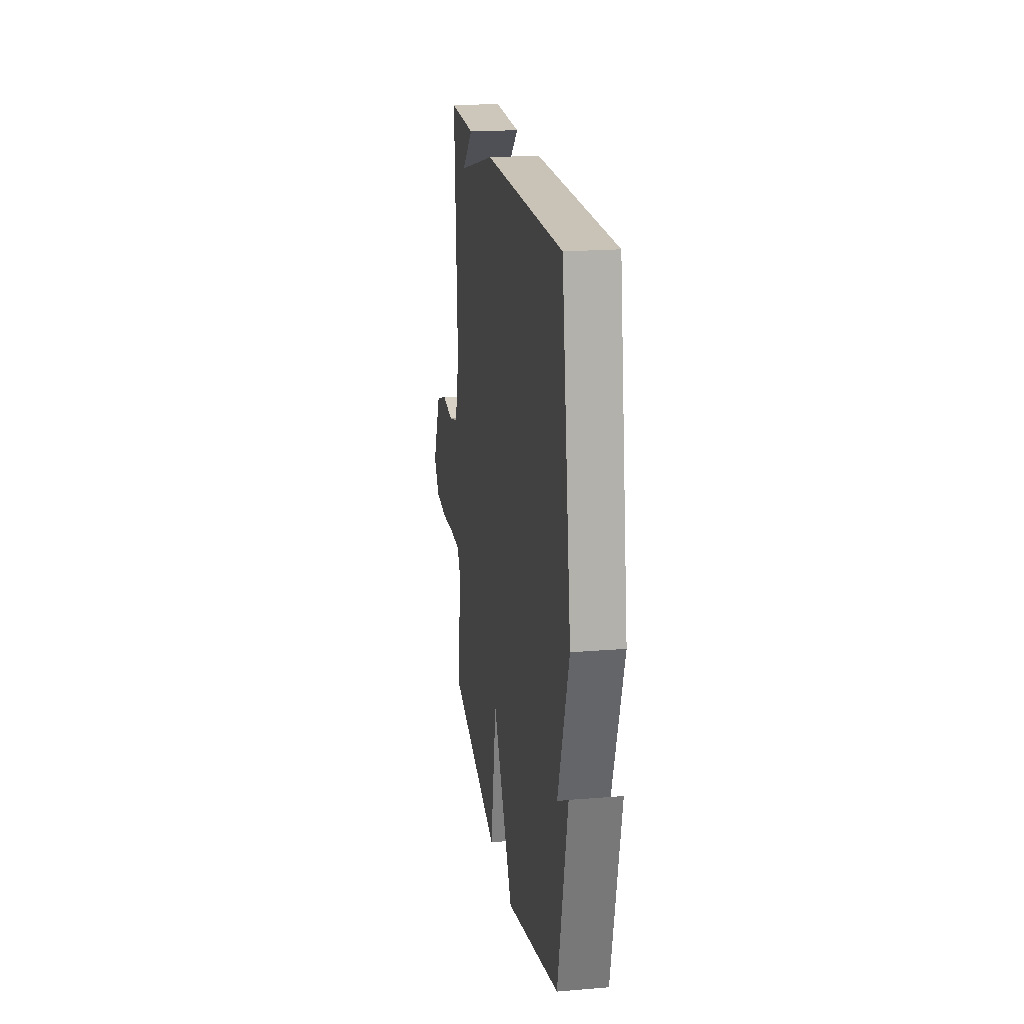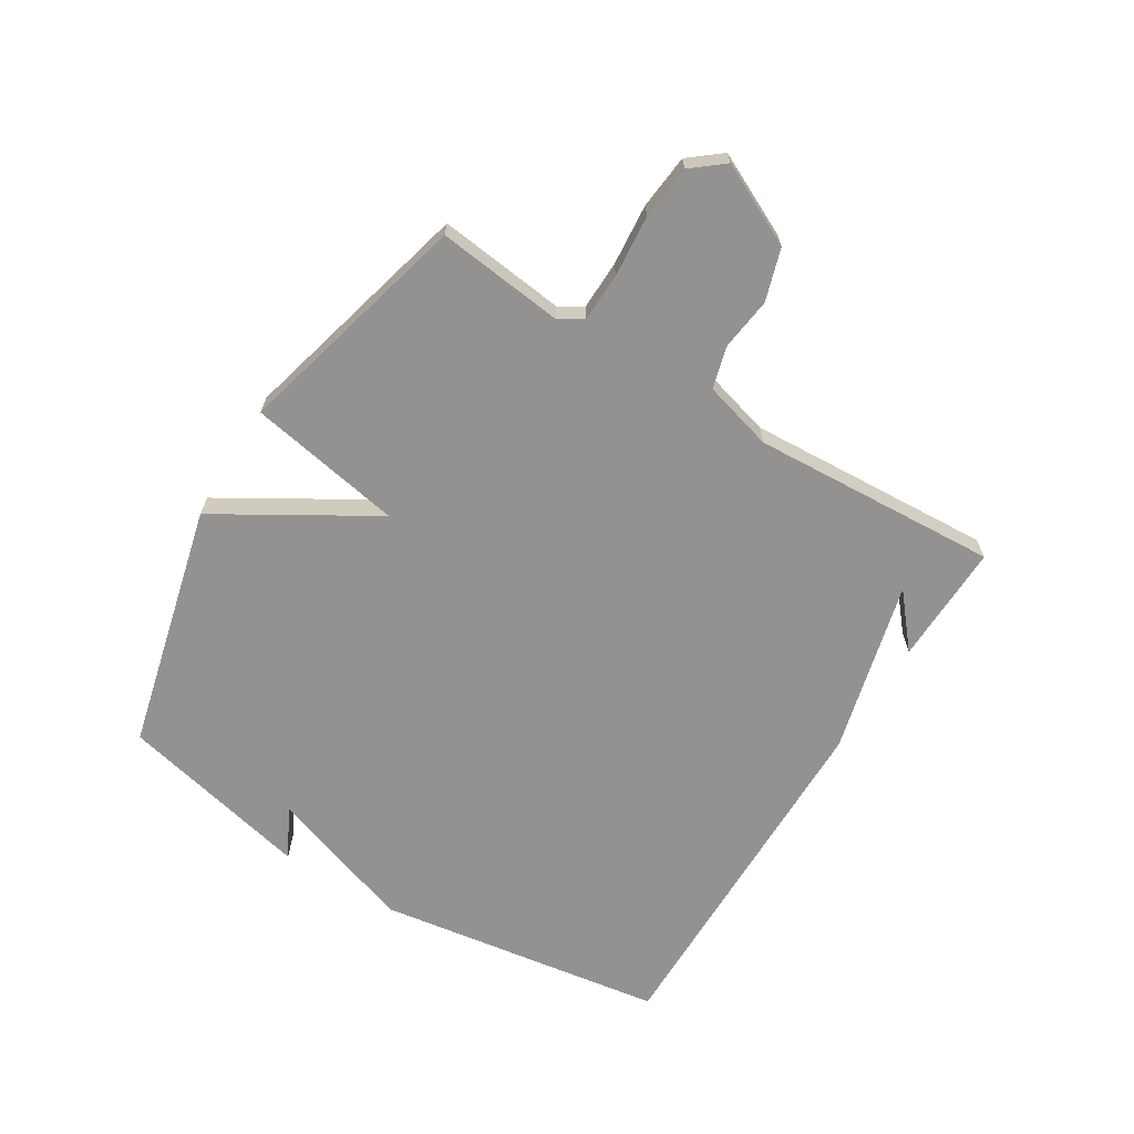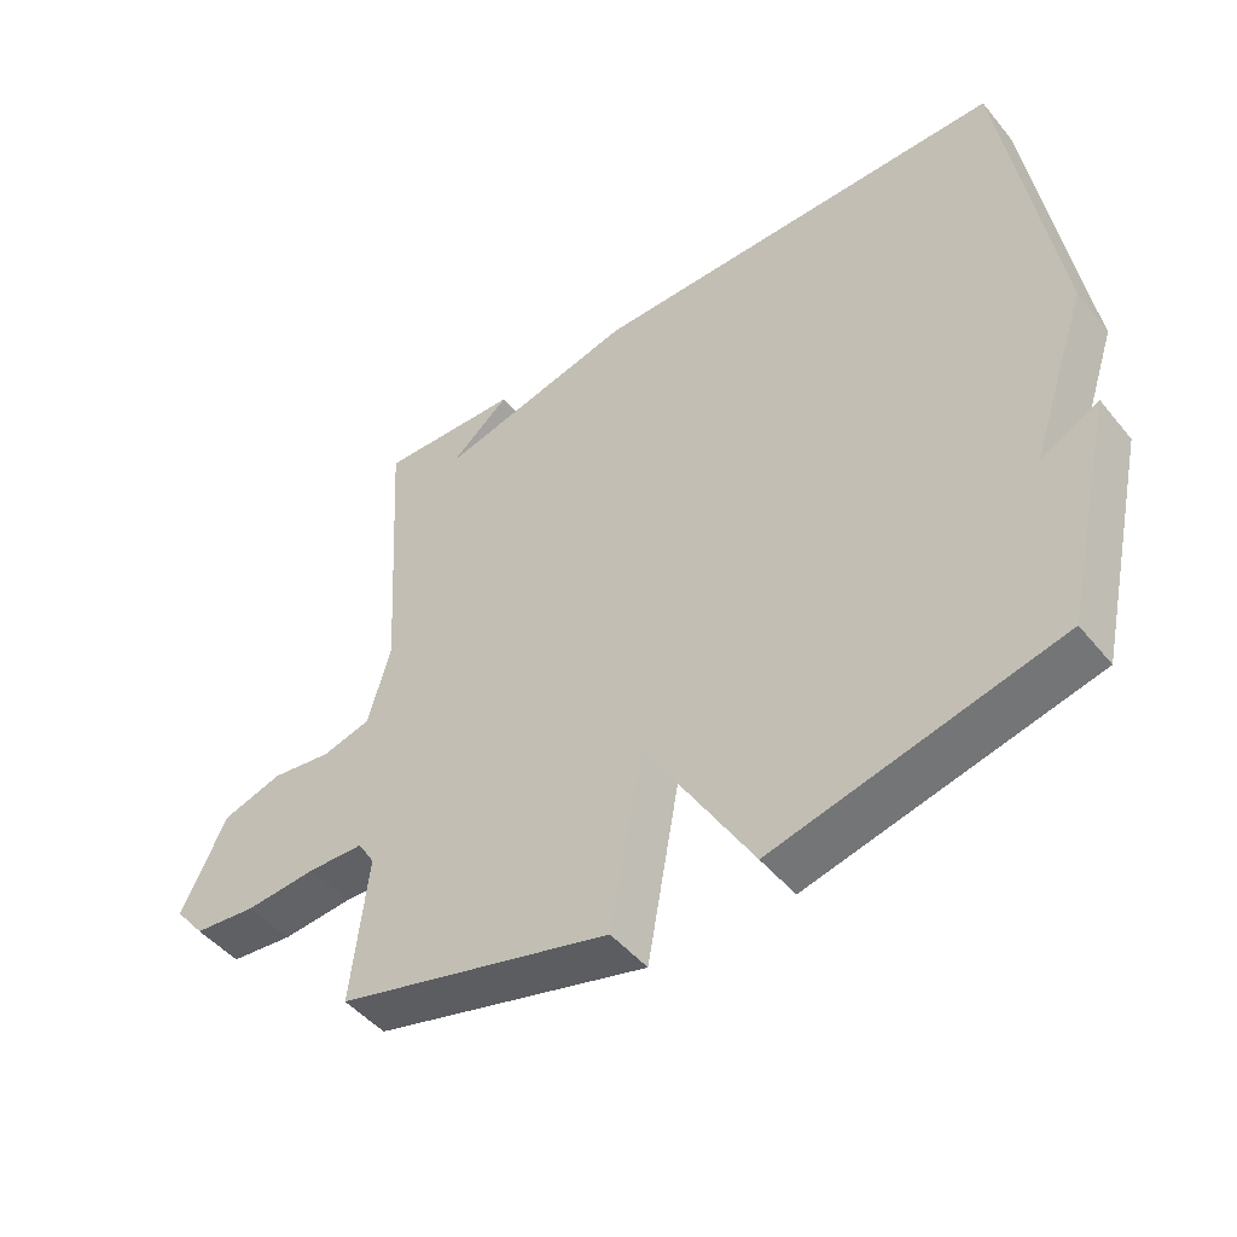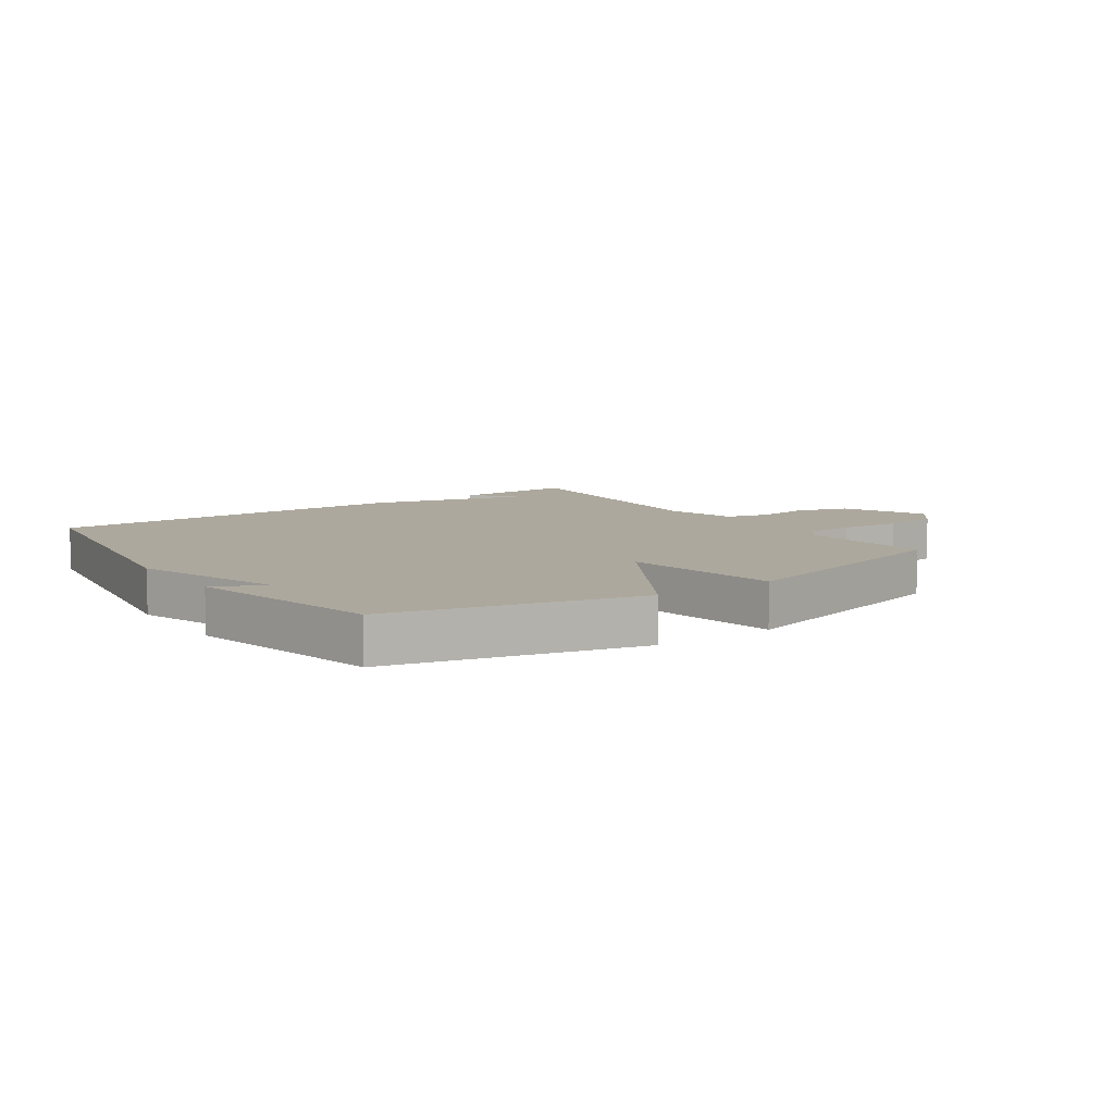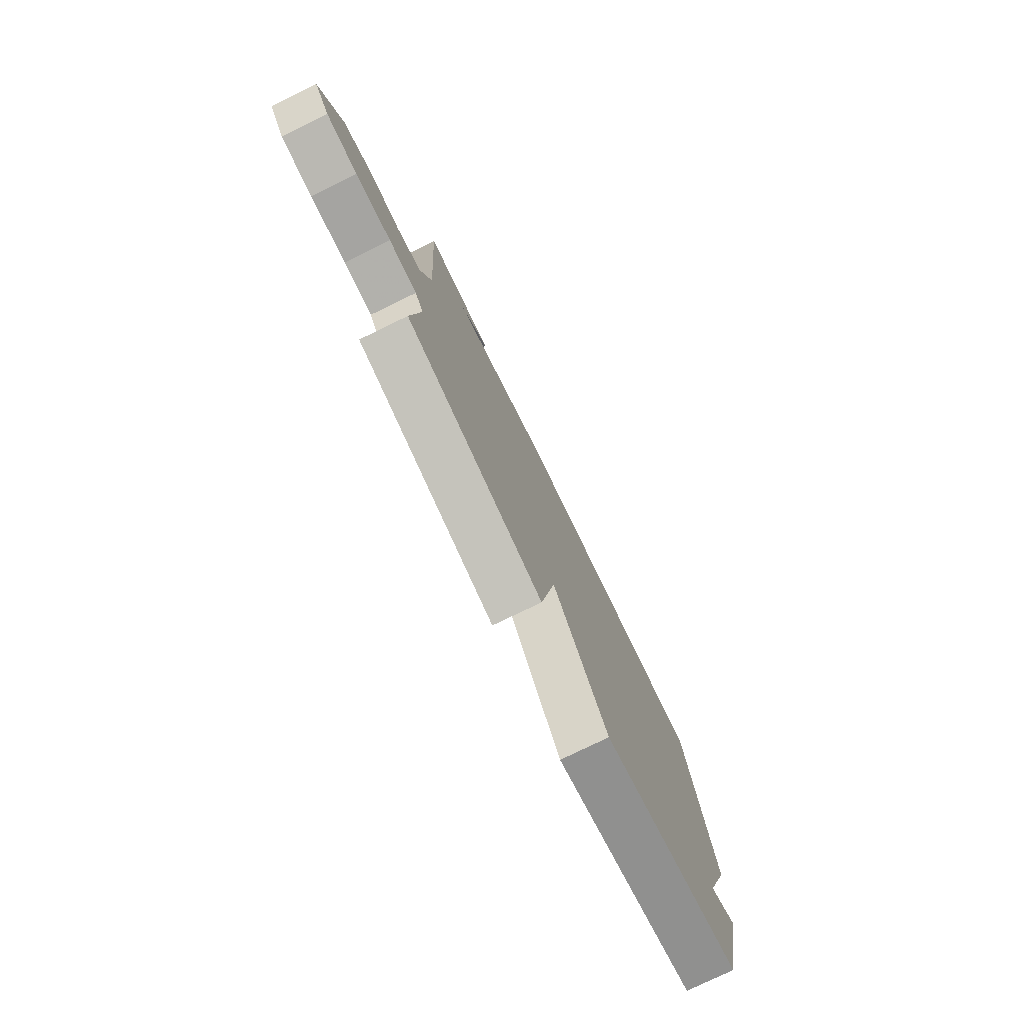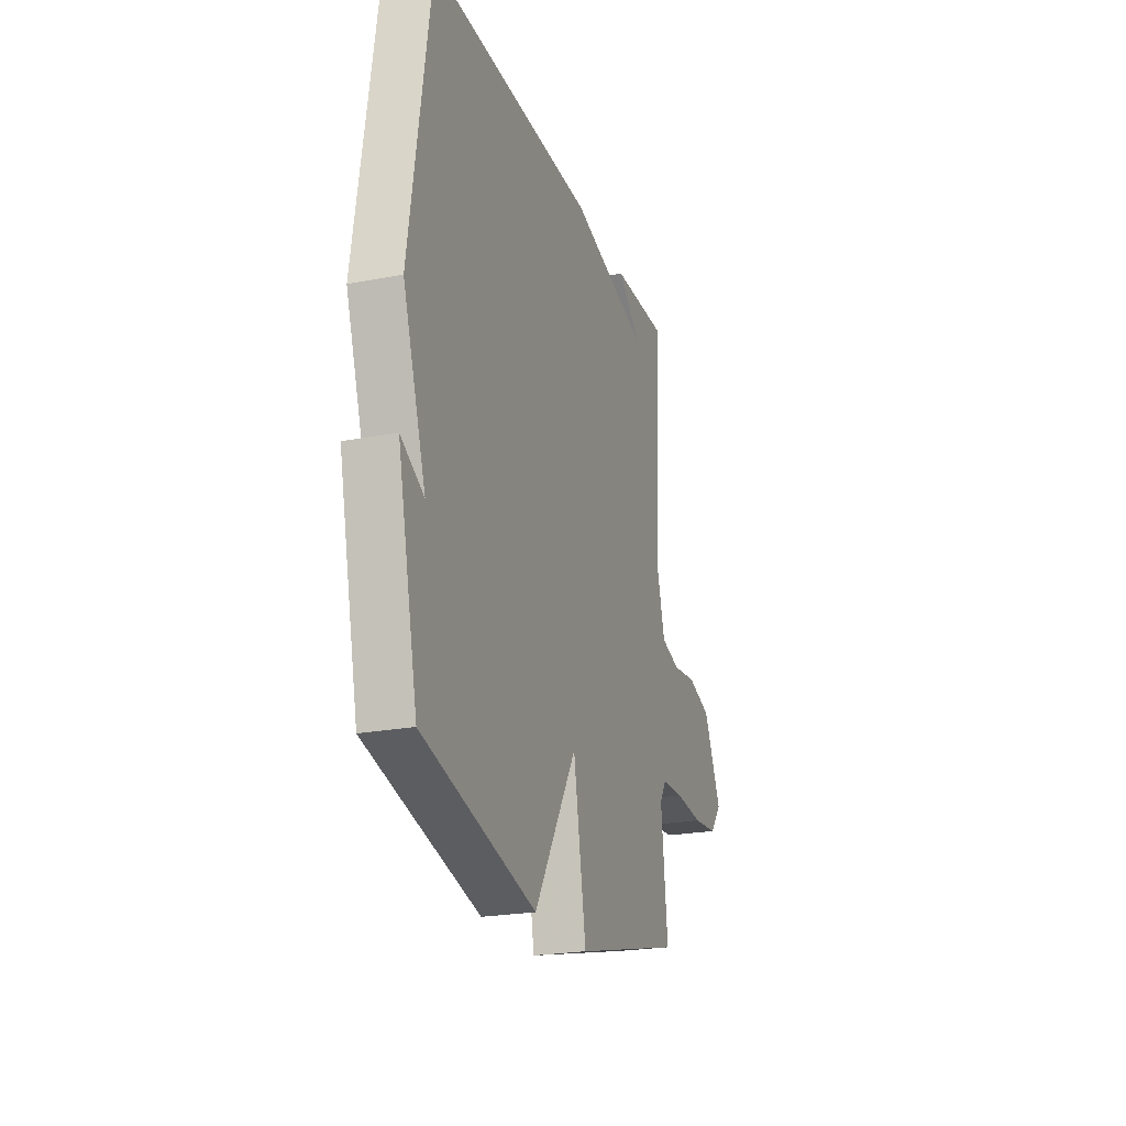
<metadata>
{"format":"obj","ext":"obj","renderer":"f3d","projection":"perspective","resolution":1024,"background":"white","views":[{"elev":20.0,"azim":81.3,"up":"+Z"},{"elev":-66.5,"azim":-121.7,"up":"+Y"},{"elev":-47.4,"azim":37.2,"up":"+Z"},{"elev":8.7,"azim":145.1,"up":"+Y"},{"elev":-77.7,"azim":-64.1,"up":"+Z"},{"elev":-23.1,"azim":108.0,"up":"+Z"}]}
</metadata>
<code>
v -0.5 0.07 -0.5
v -0.476 0.07 -0.289
v -0.5 0.07 -0.25
v -0.581 0.07 -0.248
v -0.683 0.07 -0.257
v -0.773 0.07 -0.248
v -0.816 0.07 -0.195
v -0.751 0.07 -0.06
v -0.665 0.07 -0.033
v -0.578 0.07 -0.044
v -0.508 0.07 -0.025
v -0.476 0.07 0.091
v -0.5 0.07 0.5
v -0.299 0.07 0.495
v -0.385 0.07 0.422
v -0.099 0.07 0.495
v 0.5 0.07 0.5
v 0.573 0.07 0.02
v 0.49 0.07 -0.224
v 0.573 0.07 -0.18
v 0.5 0.07 -0.5
v 0.093 0.07 -0.601
v -0.061 0.07 -0.345
v -0.107 0.07 -0.601
v -0.5 0 -0.5
v -0.476 0 -0.289
v -0.5 0 -0.25
v -0.581 0 -0.248
v -0.683 0 -0.257
v -0.773 0 -0.248
v -0.816 0 -0.195
v -0.751 0 -0.06
v -0.665 0 -0.033
v -0.578 0 -0.044
v -0.508 0 -0.025
v -0.476 0 0.091
v -0.5 0 0.5
v -0.299 0 0.495
v -0.385 0 0.422
v -0.099 0 0.495
v 0.5 0 0.5
v 0.573 0 0.02
v 0.49 0 -0.224
v 0.573 0 -0.18
v 0.5 0 -0.5
v 0.093 0 -0.601
v -0.061 0 -0.345
v -0.107 0 -0.601
f 23 24 1 2
f 21 22 23
f 19 20 21
f 19 21 23
f 23 2 3
f 19 23 3
f 18 19 3
f 17 18 3
f 16 17 3
f 15 16 3
f 13 14 15
f 12 13 15
f 8 9 10
f 7 8 10
f 6 7 10
f 5 6 10
f 4 5 10
f 4 10 11
f 3 4 11
f 12 15 3
f 3 11 12
f 26 25 48 47
f 47 46 45
f 45 44 43
f 47 45 43
f 27 26 47
f 27 47 43
f 27 43 42
f 27 42 41
f 27 41 40
f 27 40 39
f 39 38 37
f 39 37 36
f 34 33 32
f 34 32 31
f 34 31 30
f 34 30 29
f 34 29 28
f 35 34 28
f 35 28 27
f 27 39 36
f 36 35 27
f 1 25 26 2
f 2 26 27 3
f 3 27 28 4
f 4 28 29 5
f 5 29 30 6
f 6 30 31 7
f 7 31 32 8
f 8 32 33 9
f 9 33 34 10
f 10 34 35 11
f 11 35 36 12
f 12 36 37 13
f 13 37 38 14
f 14 38 39 15
f 15 39 40 16
f 16 40 41 17
f 17 41 42 18
f 18 42 43 19
f 19 43 44 20
f 20 44 45 21
f 21 45 46 22
f 22 46 47 23
f 23 47 48 24
f 24 48 25 1

</code>
